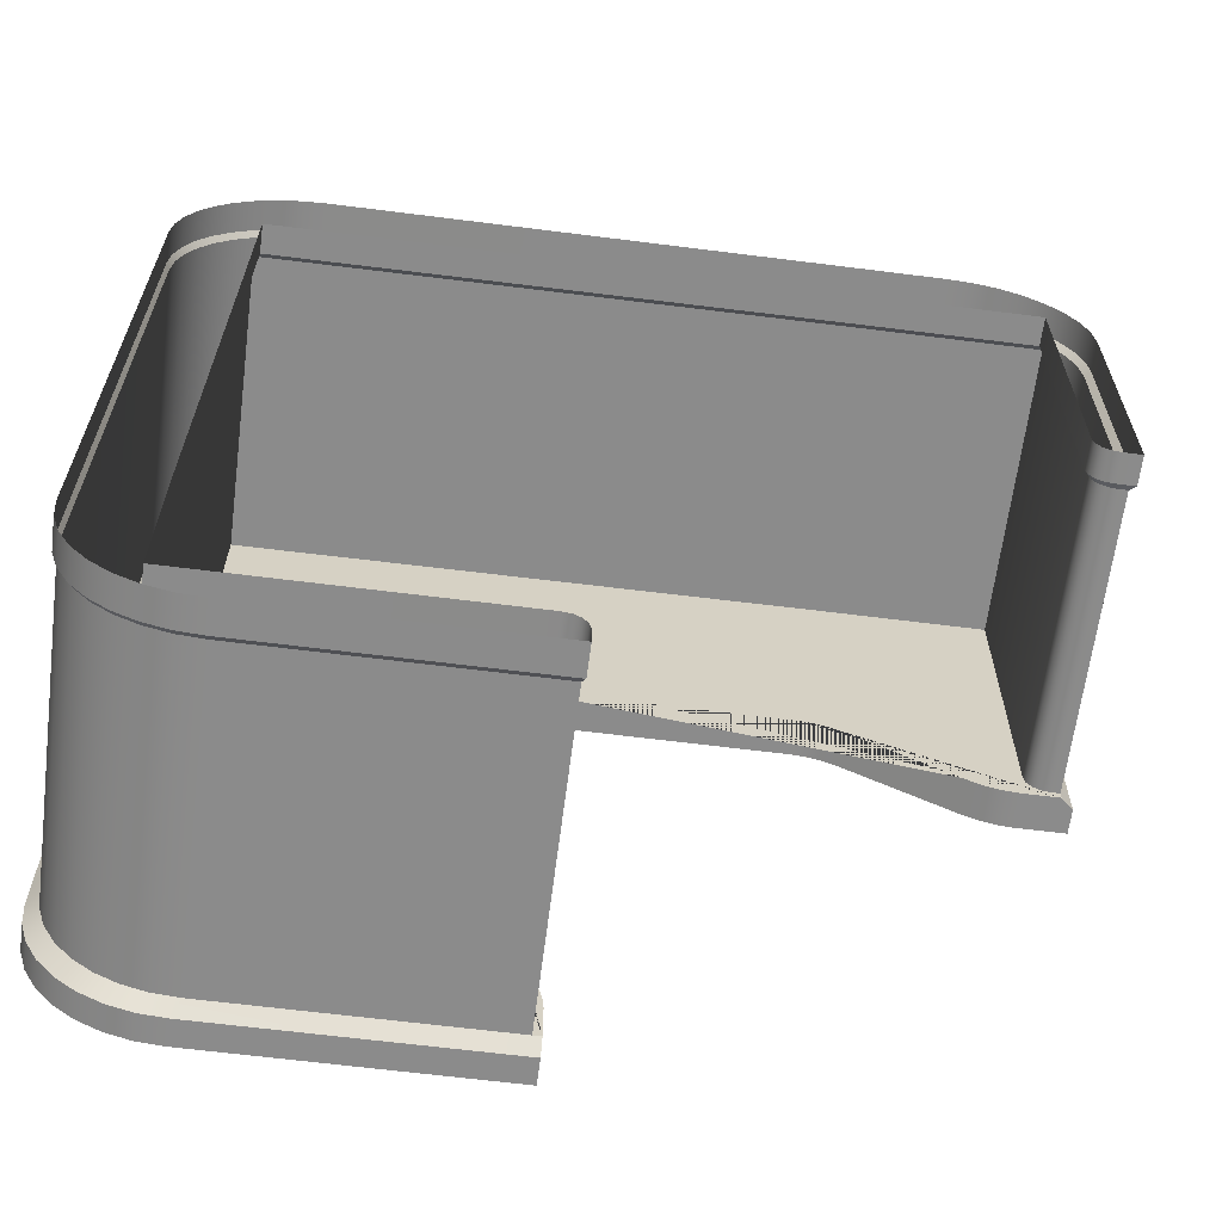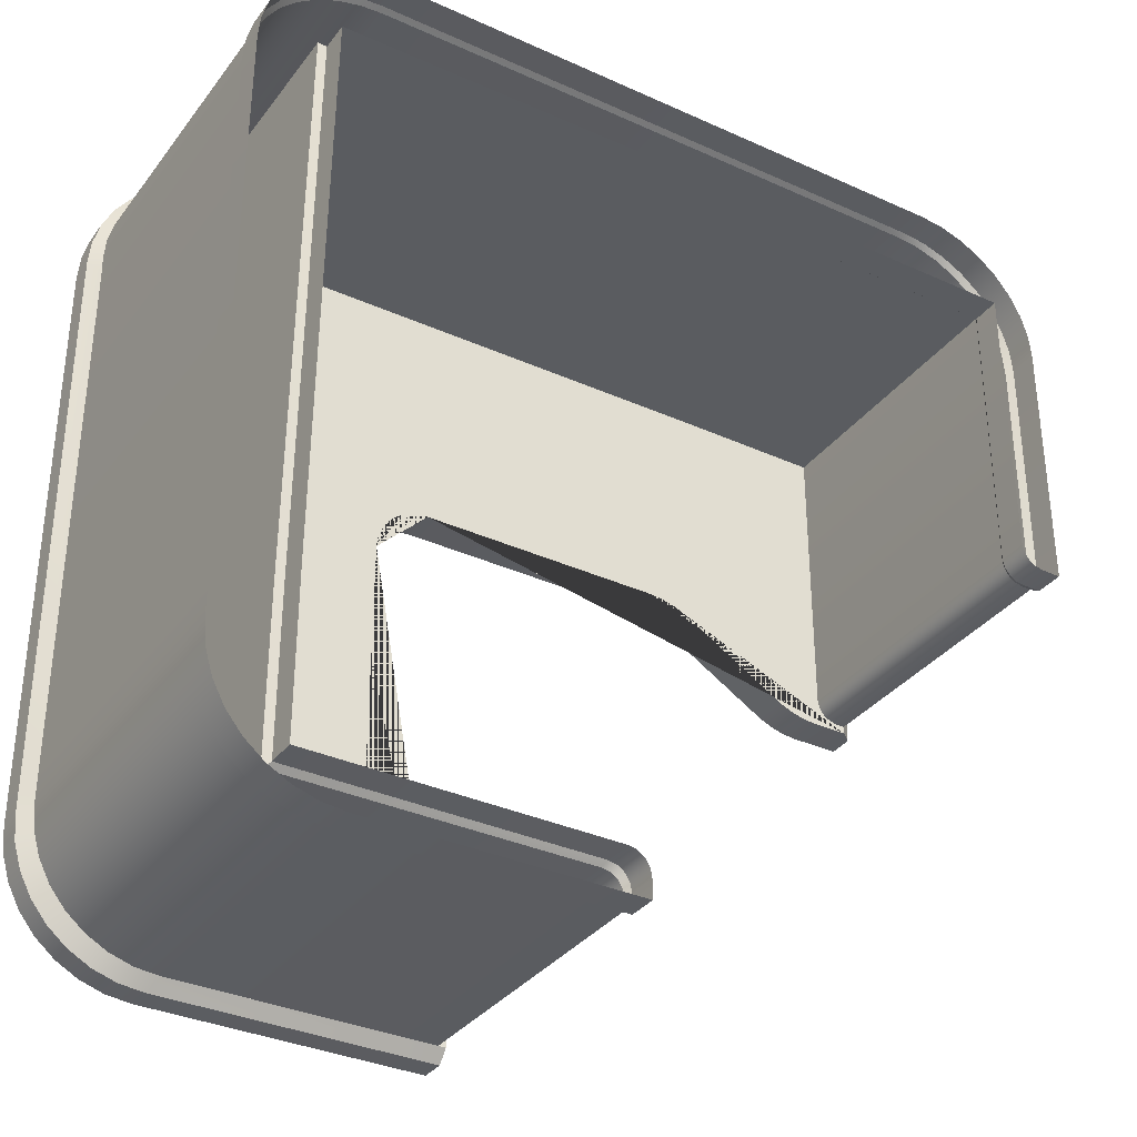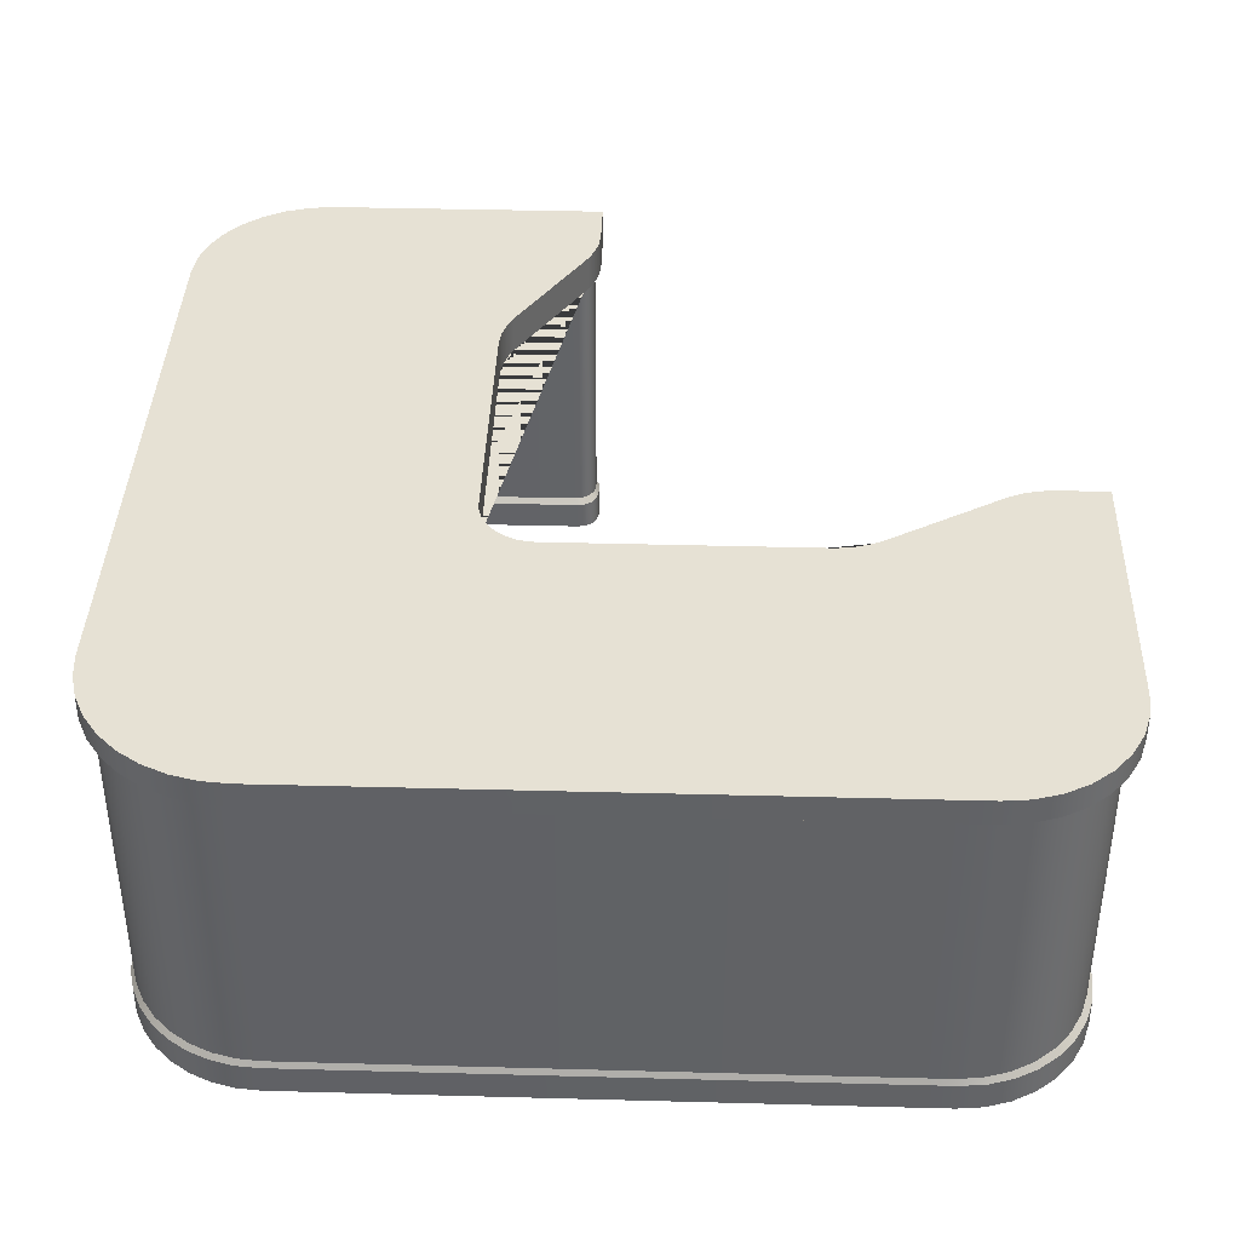
<metadata>
{"format":"obj","ext":"obj","renderer":"f3d","projection":"perspective","resolution":1024,"background":"white","views":[{"elev":-63.8,"azim":-7.3,"up":"+Z"},{"elev":-34.2,"azim":-31.6,"up":"+Z"},{"elev":39.2,"azim":1.9,"up":"+Y"}]}
</metadata>
<code>
o Prop_Desk_L_Cube.102
v -0.5927 0.8587 0.5927
v -0.576 0 0.576
v -0.5927 0.08889 0.5927
v -0.576 0.07431 0.576
v 0.2286 0.9396 -1.39
v 0.2286 0.8486 -1.39
v -0.7714 0.9396 -1.008
v -0.7714 0.8486 -1.008
v -0.7714 0.8486 -0.8505
v -0.7714 0.9396 -0.8505
v -0.4523 0.9396 -1.39
v -0.7714 0.9396 -1.071
v -0.5145 0.9396 -1.384
v -0.5744 0.9396 -1.366
v -0.6296 0.9396 -1.336
v -0.6779 0.9396 -1.296
v -0.7176 0.9396 -1.248
v -0.7471 0.9396 -1.193
v -0.7652 0.9396 -1.133
v -0.7714 0.8486 -1.071
v -0.4523 0.8486 -1.39
v -0.7652 0.8486 -1.133
v -0.7471 0.8486 -1.193
v -0.7176 0.8486 -1.248
v -0.6779 0.8486 -1.296
v -0.6296 0.8486 -1.336
v -0.5744 0.8486 -1.366
v -0.5145 0.8486 -1.384
v 0.2286 0.9396 -1.422
v 0.2286 0.8757 -1.422
v -0.8003 0.9396 -1.027
v -0.8003 0.8757 -1.027
v -0.8003 0.8757 -0.8651
v -0.8003 0.9396 -0.8651
v -0.536 0.8757 -1.415
v -0.4719 0.8757 -1.422
v -0.5976 0.8757 -1.396
v -0.6543 0.8757 -1.366
v -0.7041 0.8757 -1.325
v -0.7449 0.8757 -1.275
v -0.7753 0.8757 -1.218
v -0.7939 0.8757 -1.157
v -0.8003 0.8757 -1.092
v -0.536 0.9396 -1.415
v -0.4719 0.9396 -1.422
v -0.5976 0.9396 -1.396
v -0.6543 0.9396 -1.366
v -0.7041 0.9396 -1.325
v -0.7449 0.9396 -1.275
v -0.7753 0.9396 -1.218
v -0.7939 0.9396 -1.157
v -0.8003 0.9396 -1.092
v 0.216 0 -1.404
v 0.2088 0.8587 -1.39
v -0.5872 0 -1.297
v -0.603 0.8587 -1.31
v -0.7786 0 -1.017
v -0.7714 0.8587 -1.008
v -0.7714 0.8587 -0.8505
v -0.5872 0 -0.8845
v -0.7786 0 -0.8572
v -0.603 0.8587 -0.8912
v -0.7786 0 -1.081
v -0.4549 0 -1.404
v -0.7724 0 -1.144
v -0.7539 0 -1.204
v -0.724 0 -1.26
v -0.6838 0 -1.309
v -0.6347 0 -1.35
v -0.5788 0 -1.38
v -0.518 0 -1.398
v -0.7714 0.8587 -1.071
v -0.4523 0.8587 -1.39
v -0.7652 0.8587 -1.133
v -0.7471 0.8587 -1.193
v -0.7176 0.8587 -1.248
v -0.6779 0.8587 -1.296
v -0.6296 0.8587 -1.336
v -0.5744 0.8587 -1.366
v -0.5145 0.8587 -1.384
v 0.2088 0.08889 -1.39
v -0.603 0.08889 -1.31
v -0.7714 0.08889 -1.008
v -0.7714 0.08889 -0.8505
v -0.603 0.08889 -0.8912
v -0.4523 0.08889 -1.39
v -0.5145 0.08889 -1.384
v -0.5744 0.08889 -1.366
v -0.6296 0.08889 -1.336
v -0.6779 0.08889 -1.296
v -0.7176 0.08889 -1.248
v -0.7471 0.08889 -1.193
v -0.7652 0.08889 -1.133
v -0.7714 0.08889 -1.071
v 0.216 0.07431 -1.404
v -0.7786 0.07431 -1.017
v -0.7786 0.07431 -0.8572
v -0.4549 0.07431 -1.404
v -0.5872 0.07431 -1.297
v -0.5872 0.07431 -0.8845
v -0.518 0.07431 -1.398
v -0.5788 0.07431 -1.38
v -0.6347 0.07431 -1.35
v -0.6838 0.07431 -1.309
v -0.724 0.07431 -1.26
v -0.7539 0.07431 -1.204
v -0.7724 0.07431 -1.144
v -0.7786 0.07431 -1.081
v 0.216 0 -1.355
v 0.1602 0 -1.297
v 0.2118 0 -1.333
v 0.1997 0 -1.314
v 0.1816 0 -1.302
v 0.153 0.8587 -1.31
v 0.2088 0.8587 -1.368
v 0.1744 0.8587 -1.314
v 0.1925 0.8587 -1.327
v 0.2045 0.8587 -1.345
v 0.153 0.08889 -1.31
v 0.2088 0.08889 -1.368
v 0.1743 0.08889 -1.314
v 0.1924 0.08889 -1.327
v 0.2045 0.08889 -1.345
v 0.1602 0.07431 -1.297
v 0.216 0.07431 -1.355
v 0.1815 0.07431 -1.302
v 0.1996 0.07431 -1.314
v 0.2118 0.07431 -1.333
v 0.2286 0.9396 -1.292
v 0.1993 0.9396 -1.186
v 0.2247 0.9396 -1.257
v 0.214 0.9396 -1.218
v 0.1993 0.8486 -1.186
v 0.2286 0.8486 -1.292
v 0.214 0.8486 -1.218
v 0.2247 0.8486 -1.257
v -0.000544 0.8486 -0.7933
v 0.02874 0.8486 -0.8996
v 0.003379 0.8486 -0.8285
v 0.0141 0.8486 -0.8674
v 0.02874 0.9396 -0.8996
v -0.000544 0.9396 -0.7933
v 0.0141 0.9396 -0.8674
v 0.003379 0.9396 -0.8285
v 1.39 0.9396 -0.2286
v 1.39 0.8486 -0.2286
v 1.008 0.9396 0.7714
v 1.008 0.8486 0.7714
v 0.8505 0.8486 0.7714
v 0.8505 0.9396 0.7714
v 1.39 0.9396 0.4523
v 1.071 0.9396 0.7714
v 1.384 0.9396 0.5145
v 1.366 0.9396 0.5744
v 1.336 0.9396 0.6296
v 1.296 0.9396 0.6779
v 1.248 0.9396 0.7176
v 1.193 0.9396 0.7471
v 1.133 0.9396 0.7652
v 1.071 0.8486 0.7714
v 1.39 0.8486 0.4523
v 1.133 0.8486 0.7652
v 1.193 0.8486 0.7471
v 1.248 0.8486 0.7176
v 1.296 0.8486 0.6779
v 1.336 0.8486 0.6296
v 1.366 0.8486 0.5744
v 1.384 0.8486 0.5145
v 1.422 0.9396 -0.2286
v 1.422 0.8757 -0.2286
v 1.027 0.9396 0.8003
v 1.027 0.8757 0.8003
v 0.8651 0.8757 0.8003
v 0.8651 0.9396 0.8003
v 1.415 0.8757 0.536
v 1.422 0.8757 0.4719
v 1.396 0.8757 0.5976
v 1.366 0.8757 0.6543
v 1.325 0.8757 0.7041
v 1.275 0.8757 0.7449
v 1.218 0.8757 0.7753
v 1.157 0.8757 0.7939
v 1.092 0.8757 0.8003
v 1.415 0.9396 0.536
v 1.422 0.9396 0.4719
v 1.396 0.9396 0.5976
v 1.366 0.9396 0.6543
v 1.325 0.9396 0.7041
v 1.275 0.9396 0.7449
v 1.218 0.9396 0.7753
v 1.157 0.9396 0.7939
v 1.092 0.9396 0.8003
v 1.404 0 -0.216
v 1.39 0.8587 -0.2088
v 1.297 0 0.5872
v 1.31 0.8587 0.603
v 1.017 0 0.7786
v 1.008 0.8587 0.7714
v 0.8505 0.8587 0.7714
v 0.8845 0 0.5872
v 0.8572 0 0.7786
v 0.8912 0.8587 0.603
v 1.081 0 0.7786
v 1.404 0 0.4549
v 1.144 0 0.7724
v 1.204 0 0.7539
v 1.26 0 0.724
v 1.309 0 0.6838
v 1.35 0 0.6347
v 1.38 0 0.5788
v 1.398 0 0.518
v 1.071 0.8587 0.7714
v 1.39 0.8587 0.4523
v 1.133 0.8587 0.7652
v 1.193 0.8587 0.7471
v 1.248 0.8587 0.7176
v 1.296 0.8587 0.6779
v 1.336 0.8587 0.6296
v 1.366 0.8587 0.5744
v 1.384 0.8587 0.5145
v 1.39 0.08889 -0.2088
v 1.31 0.08889 0.603
v 1.008 0.08889 0.7714
v 0.8505 0.08889 0.7714
v 0.8912 0.08889 0.603
v 1.39 0.08889 0.4523
v 1.384 0.08889 0.5145
v 1.366 0.08889 0.5744
v 1.336 0.08889 0.6296
v 1.296 0.08889 0.6779
v 1.248 0.08889 0.7176
v 1.193 0.08889 0.7471
v 1.133 0.08889 0.7652
v 1.071 0.08889 0.7714
v 1.404 0.07431 -0.216
v 1.017 0.07431 0.7786
v 0.8572 0.07431 0.7786
v 1.404 0.07431 0.4549
v 1.297 0.07431 0.5872
v 0.8845 0.07431 0.5872
v 1.398 0.07431 0.518
v 1.38 0.07431 0.5788
v 1.35 0.07431 0.6347
v 1.309 0.07431 0.6838
v 1.26 0.07431 0.724
v 1.204 0.07431 0.7539
v 1.144 0.07431 0.7724
v 1.081 0.07431 0.7786
v 1.355 0 -0.216
v 1.297 0 -0.1602
v 1.333 0 -0.2118
v 1.314 0 -0.1997
v 1.302 0 -0.1816
v 1.31 0.8587 -0.153
v 1.368 0.8587 -0.2088
v 1.314 0.8587 -0.1744
v 1.327 0.8587 -0.1925
v 1.345 0.8587 -0.2045
v 1.31 0.08889 -0.153
v 1.368 0.08889 -0.2088
v 1.314 0.08889 -0.1743
v 1.327 0.08889 -0.1924
v 1.345 0.08889 -0.2045
v 1.297 0.07431 -0.1602
v 1.355 0.07431 -0.216
v 1.302 0.07431 -0.1815
v 1.314 0.07431 -0.1996
v 1.333 0.07431 -0.2117
v 1.292 0.9396 -0.2286
v 1.186 0.9396 -0.1993
v 1.257 0.9396 -0.2247
v 1.218 0.9396 -0.214
v 1.186 0.8486 -0.1993
v 1.292 0.8486 -0.2286
v 1.218 0.8486 -0.214
v 1.257 0.8486 -0.2247
v 0.7933 0.8486 0.000545
v 0.8996 0.8486 -0.02874
v 0.8285 0.8486 -0.003378
v 0.8674 0.8486 -0.0141
v 0.8996 0.9396 -0.02874
v 0.7933 0.9396 0.000545
v 0.8674 0.9396 -0.0141
v 0.8285 0.9396 -0.003378
v -0.3869 0.8486 0.7705
v -0.7705 0.8486 0.3869
v -0.4535 0.8486 0.7646
v -0.518 0.8486 0.7473
v -0.5786 0.8486 0.719
v -0.6334 0.8486 0.6807
v -0.6807 0.8486 0.6334
v -0.719 0.8486 0.5786
v -0.7473 0.8486 0.518
v -0.7646 0.8486 0.4535
v -0.7705 0.9396 0.3841
v -0.3841 0.9396 0.7705
v -0.7646 0.9396 0.4512
v -0.7471 0.9396 0.5162
v -0.7187 0.9396 0.5772
v -0.68 0.9396 0.6324
v -0.6324 0.9396 0.68
v -0.5772 0.9396 0.7187
v -0.5162 0.9396 0.7471
v -0.4512 0.9396 0.7646
v -0.8006 0.8757 0.4182
v -0.4182 0.8757 0.8006
v -0.7948 0.8757 0.4846
v -0.7776 0.8757 0.549
v -0.7494 0.8757 0.6094
v -0.7112 0.8757 0.664
v -0.664 0.8757 0.7112
v -0.6094 0.8757 0.7494
v -0.549 0.8757 0.7776
v -0.4846 0.8757 0.7948
v -0.4173 0.9396 0.8006
v -0.8006 0.9396 0.4173
v -0.4839 0.9396 0.7948
v -0.5484 0.9396 0.7775
v -0.609 0.9396 0.7493
v -0.6637 0.9396 0.711
v -0.711 0.9396 0.6637
v -0.7493 0.9396 0.609
v -0.7775 0.9396 0.5484
v -0.7948 0.9396 0.4839
v -0.441 0 0.778
v -0.778 0 0.441
v -0.4995 0 0.7729
v -0.5562 0 0.7576
v -0.6094 0 0.7328
v -0.6575 0 0.6991
v -0.6991 0 0.6575
v -0.7328 0 0.6094
v -0.7576 0 0.5562
v -0.7729 0 0.4995
v -0.7705 0.8587 0.4334
v -0.4334 0.8587 0.7705
v -0.7653 0.8587 0.4919
v -0.7501 0.8587 0.5486
v -0.7252 0.8587 0.6018
v -0.6915 0.8587 0.65
v -0.65 0.8587 0.6915
v -0.6018 0.8587 0.7252
v -0.5486 0.8587 0.7501
v -0.4919 0.8587 0.7653
v -0.433 0.08889 0.7705
v -0.7705 0.08889 0.433
v -0.4916 0.08889 0.7653
v -0.5484 0.08889 0.7501
v -0.6017 0.08889 0.7252
v -0.6498 0.08889 0.6914
v -0.6914 0.08889 0.6498
v -0.7252 0.08889 0.6017
v -0.7501 0.08889 0.5484
v -0.7653 0.08889 0.4916
v -0.4406 0.07431 0.778
v -0.778 0.07431 0.4406
v -0.4991 0.07431 0.7729
v -0.5559 0.07431 0.7576
v -0.6092 0.07431 0.7327
v -0.6574 0.07431 0.699
v -0.699 0.07431 0.6574
v -0.7327 0.07431 0.6092
v -0.7576 0.07431 0.5559
v -0.7729 0.07431 0.4991
v -0.000319 0.8486 -0.1369
v 0.1369 0.8486 0.00032
v -0.0618 0.8486 0.1228
v -0.07022 0.8486 0.1182
v -0.0784 0.8486 0.113
v -0.08625 0.8486 0.1071
v -0.0937 0.8486 0.1007
v -0.1007 0.8486 0.0937
v -0.1071 0.8486 0.08625
v -0.113 0.8486 0.0784
v -0.1182 0.8486 0.07022
v -0.1228 0.8486 0.0618
v 0.001772 0.8486 -0.1131
v 0.007968 0.8486 -0.08997
v 0.01808 0.8486 -0.0683
v 0.0318 0.8486 -0.04871
v 0.04871 0.8486 -0.0318
v 0.0683 0.8486 -0.01808
v 0.08997 0.8486 -0.007968
v 0.1131 0.8486 -0.001772
v 0.1369 0.9396 0.00032
v -0.000319 0.9396 -0.1369
v 0.1131 0.9396 -0.001772
v 0.08997 0.9396 -0.007968
v 0.0683 0.9396 -0.01808
v 0.04871 0.9396 -0.0318
v 0.0318 0.9396 -0.04871
v 0.01808 0.9396 -0.0683
v 0.007968 0.9396 -0.08997
v 0.001772 0.9396 -0.1131
f 20 8 32 43
f 306 173 174 315
f 21 28 35 36
f 141 138 133 130
f 25 24 40 39
f 5 6 30 29
f 6 5 129 134
f 18 17 49 50
f 6 21 36 30
f 17 16 48 49
f 26 25 39 38
f 16 15 47 48
f 22 20 43 42
f 32 31 52 43
f 36 45 29 30
f 31 32 33 34
f 45 36 35 44
f 44 35 37 46
f 46 37 38 47
f 47 38 39 48
f 48 39 40 49
f 49 40 41 50
f 50 41 42 51
f 51 42 43 52
f 8 9 33 32
f 19 18 50 51
f 13 11 45 44
f 11 5 29 45
f 24 23 41 40
f 7 12 52 31
f 12 19 51 52
f 28 27 37 35
f 14 13 44 46
f 10 7 31 34
f 23 22 42 41
f 15 14 46 47
f 27 26 38 37
f 81 54 115 120
f 62 85 82 56
f 119 114 56 82
f 120 115 118 123
f 123 118 117 122
f 122 117 116 121
f 121 116 114 119
f 285 287 368 367
f 296 315 174 150
f 146 161 168 167 166 165 164 163 162 160 148 149 285 367 366 277 279 280 278 273 275 276 274
f 85 62 1 3
f 133 135 132 130
f 135 136 131 132
f 136 134 129 131
f 137 139 144 142
f 139 140 143 144
f 140 138 141 143
f 160 183 172 148
f 295 10 34 316
f 161 176 175 168
f 287 288 369 368
f 281 270 273 278
f 165 179 180 164
f 145 169 170 146
f 146 274 269 145
f 158 190 189 157
f 146 170 176 161
f 157 189 188 156
f 166 178 179 165
f 156 188 187 155
f 162 182 183 160
f 172 183 192 171
f 176 170 169 185
f 171 174 173 172
f 305 316 34 33
f 185 184 175 176
f 184 186 177 175
f 186 187 178 177
f 187 188 179 178
f 188 189 180 179
f 189 190 181 180
f 190 191 182 181
f 191 192 183 182
f 148 172 173 149
f 159 191 190 158
f 153 184 185 151
f 151 185 169 145
f 164 180 181 163
f 147 171 192 152
f 152 192 191 159
f 168 175 177 167
f 154 186 184 153
f 150 174 171 147
f 163 181 182 162
f 155 187 186 154
f 167 177 178 166
f 221 260 255 194
f 202 196 222 225
f 259 222 196 254
f 260 263 258 255
f 263 262 257 258
f 262 261 256 257
f 261 259 254 256
f 9 286 305 33
f 137 142 386 365
f 225 3 1 202
f 273 270 272 275
f 275 272 271 276
f 276 271 269 274
f 277 282 284 279
f 279 284 283 280
f 280 283 281 278
f 6 134 136 135 133 138 140 139 137 365 376 286 9 8 20 22 23 24 25 26 27 28 21
f 288 289 370 369
f 289 290 371 370
f 290 291 372 371
f 291 292 373 372
f 292 293 374 373
f 293 294 375 374
f 294 286 376 375
f 316 305 307 324
f 324 307 308 323
f 323 308 309 322
f 322 309 310 321
f 321 310 311 320
f 320 311 312 319
f 319 312 313 318
f 318 313 314 317
f 317 314 306 315
f 285 306 314 287
f 287 314 313 288
f 288 313 312 289
f 289 312 311 290
f 290 311 310 291
f 291 310 309 292
f 292 309 308 293
f 293 308 307 294
f 294 307 305 286
f 295 316 324 297
f 297 324 323 298
f 298 323 322 299
f 299 322 321 300
f 300 321 320 301
f 301 320 319 302
f 302 319 318 303
f 303 318 317 304
f 304 317 315 296
f 149 173 306 285
f 365 377 378 379 380 381 382 383 384 366 367 368 369 370 371 372 373 374 375 376
f 385 366 384 387
f 387 384 383 388
f 388 383 382 389
f 389 382 381 390
f 390 381 380 391
f 391 380 379 392
f 392 379 378 393
f 393 378 377 394
f 394 377 365 386
f 277 366 385 282
f 10 141 130 7
f 11 13 14 15 16 17 18 19 12 7 129 5
f 83 58 72 94
f 86 73 54 81
f 74 93 94 72
f 75 92 93 74
f 76 91 92 75
f 77 90 91 76
f 78 89 90 77
f 79 88 89 78
f 80 87 88 79
f 73 86 87 80
f 58 83 84 59
f 345 224 199 336
f 129 7 131
f 131 7 132
f 132 7 130
f 141 10 143
f 143 10 144
f 144 10 142
f 150 147 270 281
f 151 145 269 147 152 159 158 157 156 155 154 153
f 223 234 212 198
f 226 221 194 213
f 346 335 59 84
f 214 212 234 233
f 215 214 233 232
f 216 215 232 231
f 217 216 231 230
f 218 217 230 229
f 219 218 229 228
f 220 219 228 227
f 213 220 227 226
f 198 199 224 223
f 150 282 385 296
f 269 271 147
f 271 272 147
f 272 270 147
f 281 283 150
f 283 284 150
f 284 282 150
f 10 295 386 142
f 303 388 389 302
f 301 390 391 300
f 300 391 392 299
f 299 392 393 298
f 298 393 394 297
f 297 394 386 295
f 296 385 387 304
f 302 389 390 301
f 335 346 354 337
f 337 354 353 338
f 338 353 352 339
f 339 352 351 340
f 340 351 350 341
f 341 350 349 342
f 342 349 348 343
f 343 348 347 344
f 344 347 345 336
f 304 387 388 303
f 325 201 237 355
f 100 60 55 99
f 355 237 224 345
f 96 57 61 97
f 98 64 71 101
f 101 71 70 102
f 102 70 69 103
f 103 69 68 104
f 104 68 67 105
f 105 67 66 106
f 106 66 65 107
f 107 65 63 108
f 98 86 81 95
f 96 83 94 108
f 124 119 82 99
f 57 96 108 63
f 110 124 99 55
f 64 98 95 53
f 53 95 125 109
f 93 107 108 94
f 92 106 107 93
f 91 105 106 92
f 90 104 105 91
f 89 103 104 90
f 88 102 103 89
f 87 101 102 88
f 86 98 101 87
f 83 96 97 84
f 85 100 99 82
f 95 81 120 125
f 125 120 123 128
f 128 123 122 127
f 127 122 121 126
f 126 121 119 124
f 109 125 128 111
f 111 128 127 112
f 112 127 126 113
f 113 126 124 110
f 60 100 4 2
f 100 85 3 4
f 240 239 195 200
f 236 237 201 197
f 238 241 211 204
f 241 242 210 211
f 242 243 209 210
f 243 244 208 209
f 244 245 207 208
f 245 246 206 207
f 246 247 205 206
f 247 248 203 205
f 356 346 84 97
f 238 235 221 226
f 236 248 234 223
f 264 239 222 259
f 197 203 248 236
f 250 195 239 264
f 204 193 235 238
f 193 249 265 235
f 326 356 97 61
f 233 234 248 247
f 232 233 247 246
f 231 232 246 245
f 230 231 245 244
f 229 230 244 243
f 228 229 243 242
f 227 228 242 241
f 226 227 241 238
f 223 224 237 236
f 225 222 239 240
f 235 265 260 221
f 265 268 263 260
f 268 267 262 263
f 267 266 261 262
f 266 264 259 261
f 249 251 268 265
f 251 252 267 268
f 252 253 266 267
f 253 250 264 266
f 200 2 4 240
f 240 4 3 225
f 356 326 334 364
f 364 334 333 363
f 363 333 332 362
f 362 332 331 361
f 361 331 330 360
f 360 330 329 359
f 359 329 328 358
f 358 328 327 357
f 357 327 325 355
f 346 356 364 354
f 354 364 363 353
f 353 363 362 352
f 352 362 361 351
f 351 361 360 350
f 350 360 359 349
f 349 359 358 348
f 348 358 357 347
f 347 357 355 345

</code>
